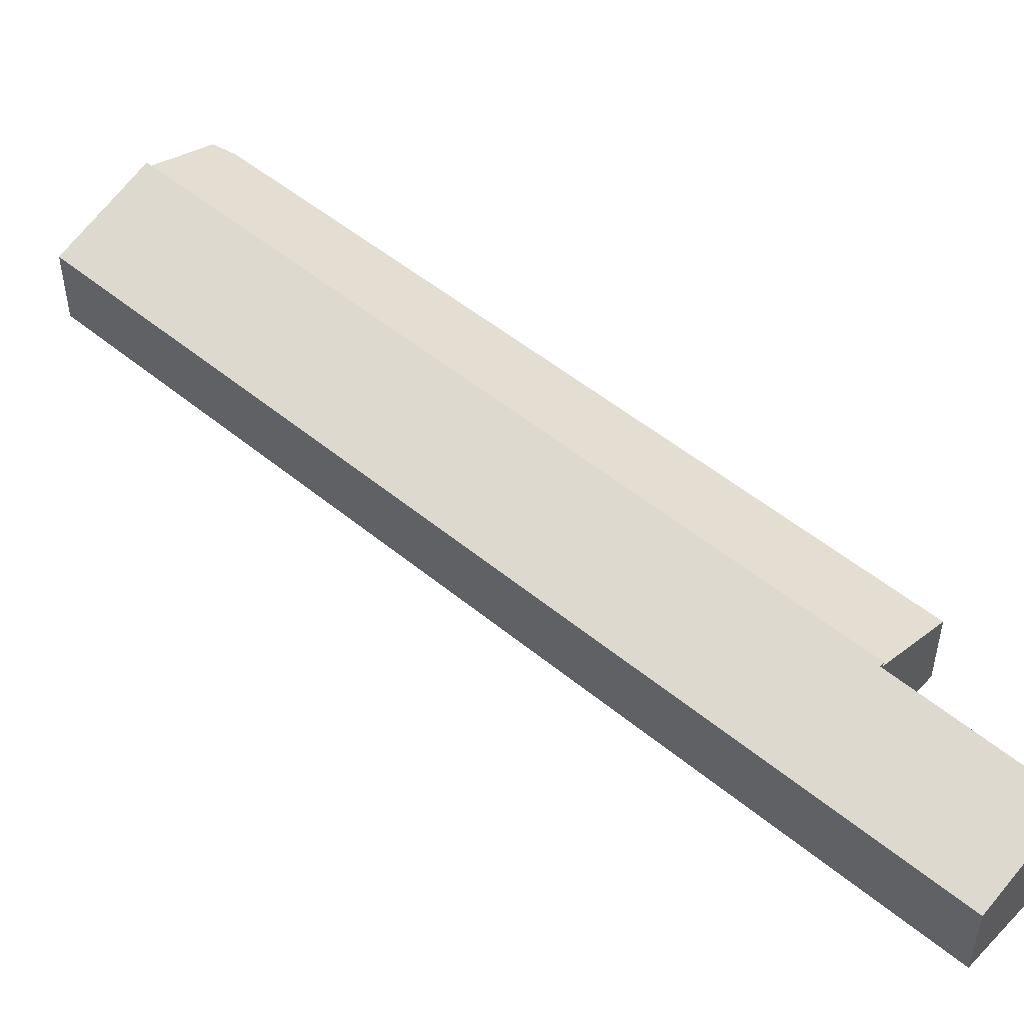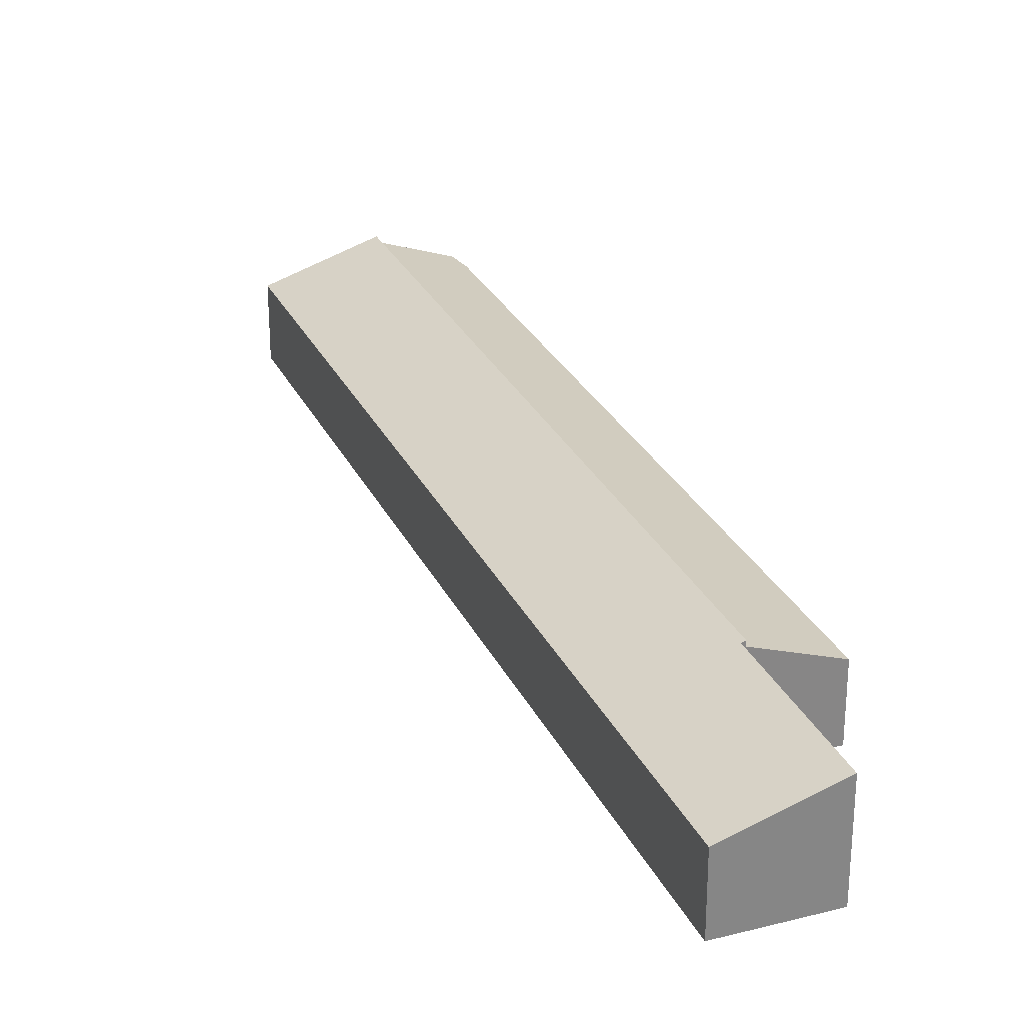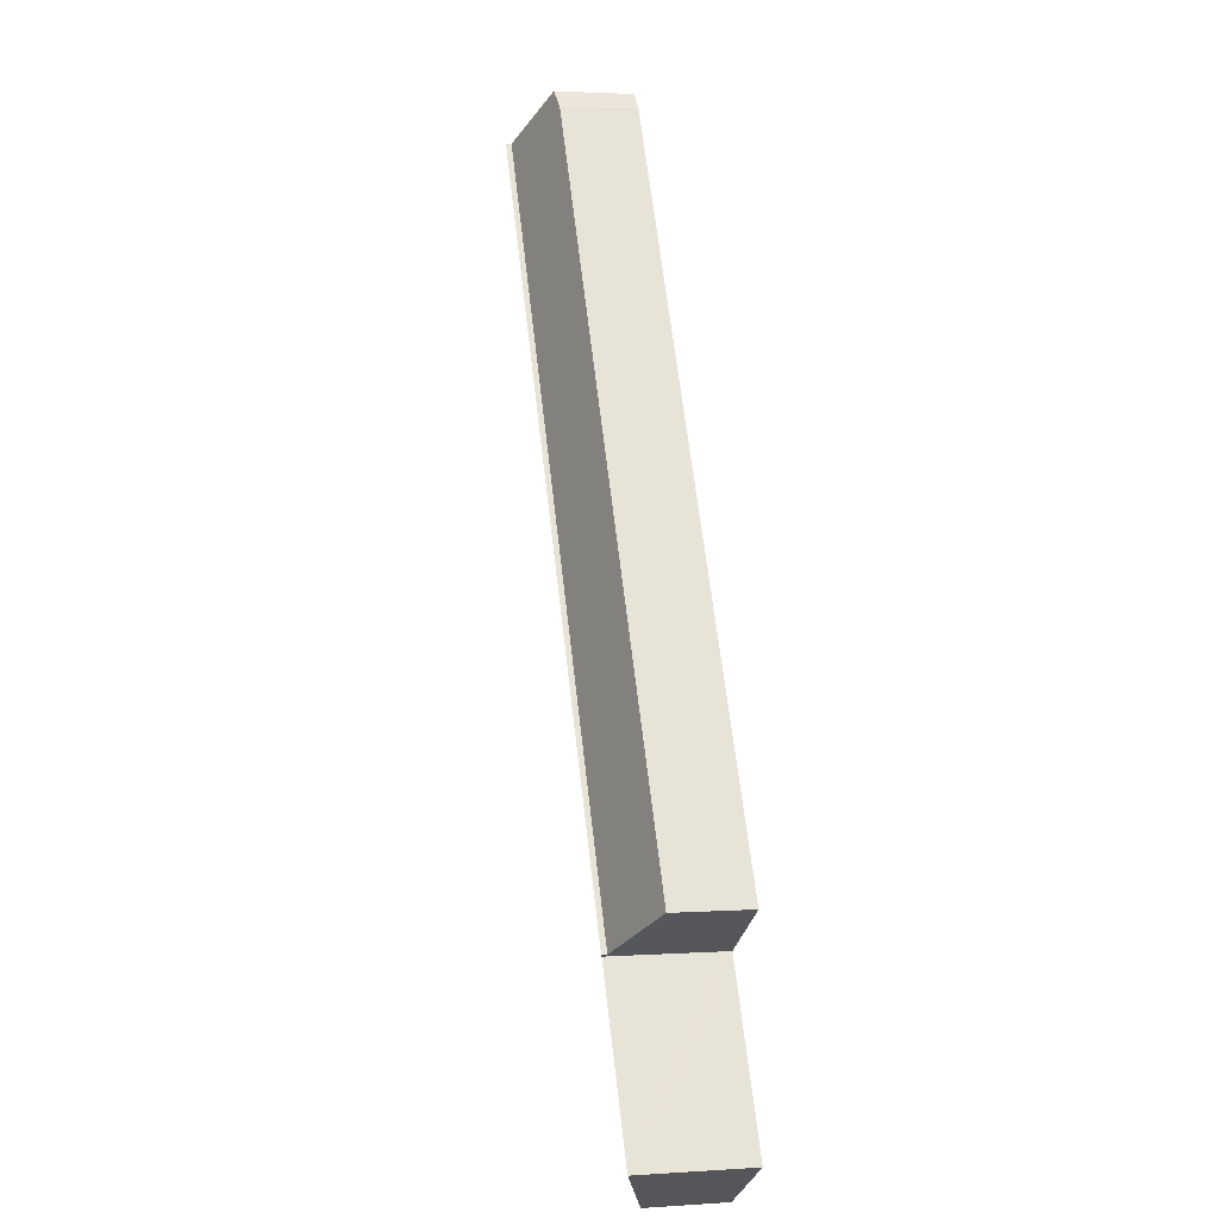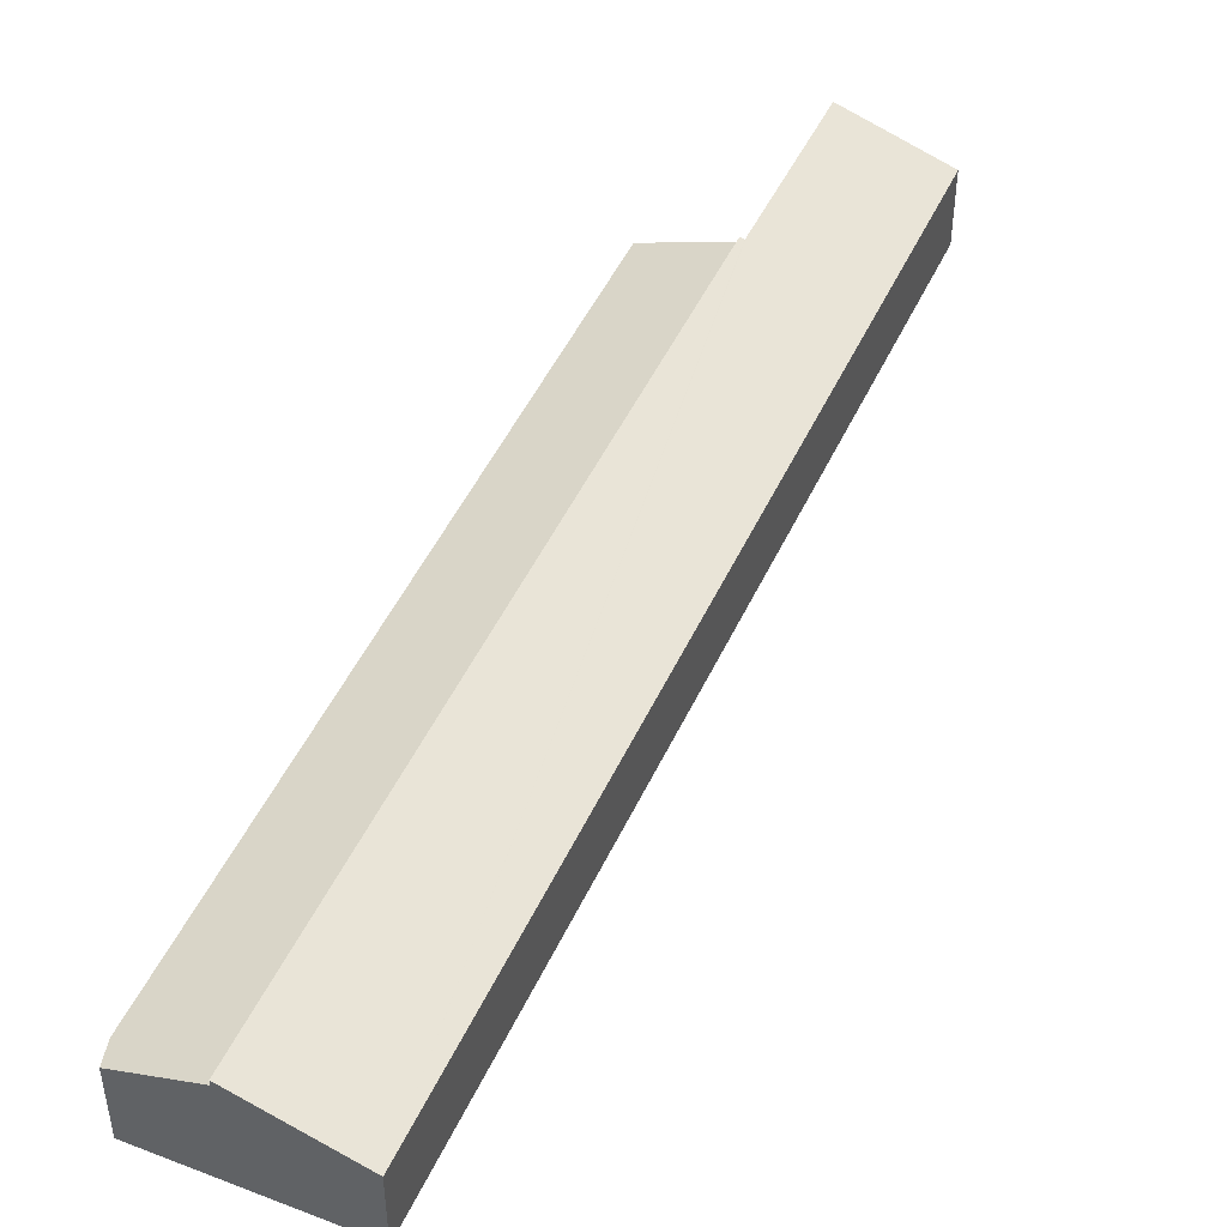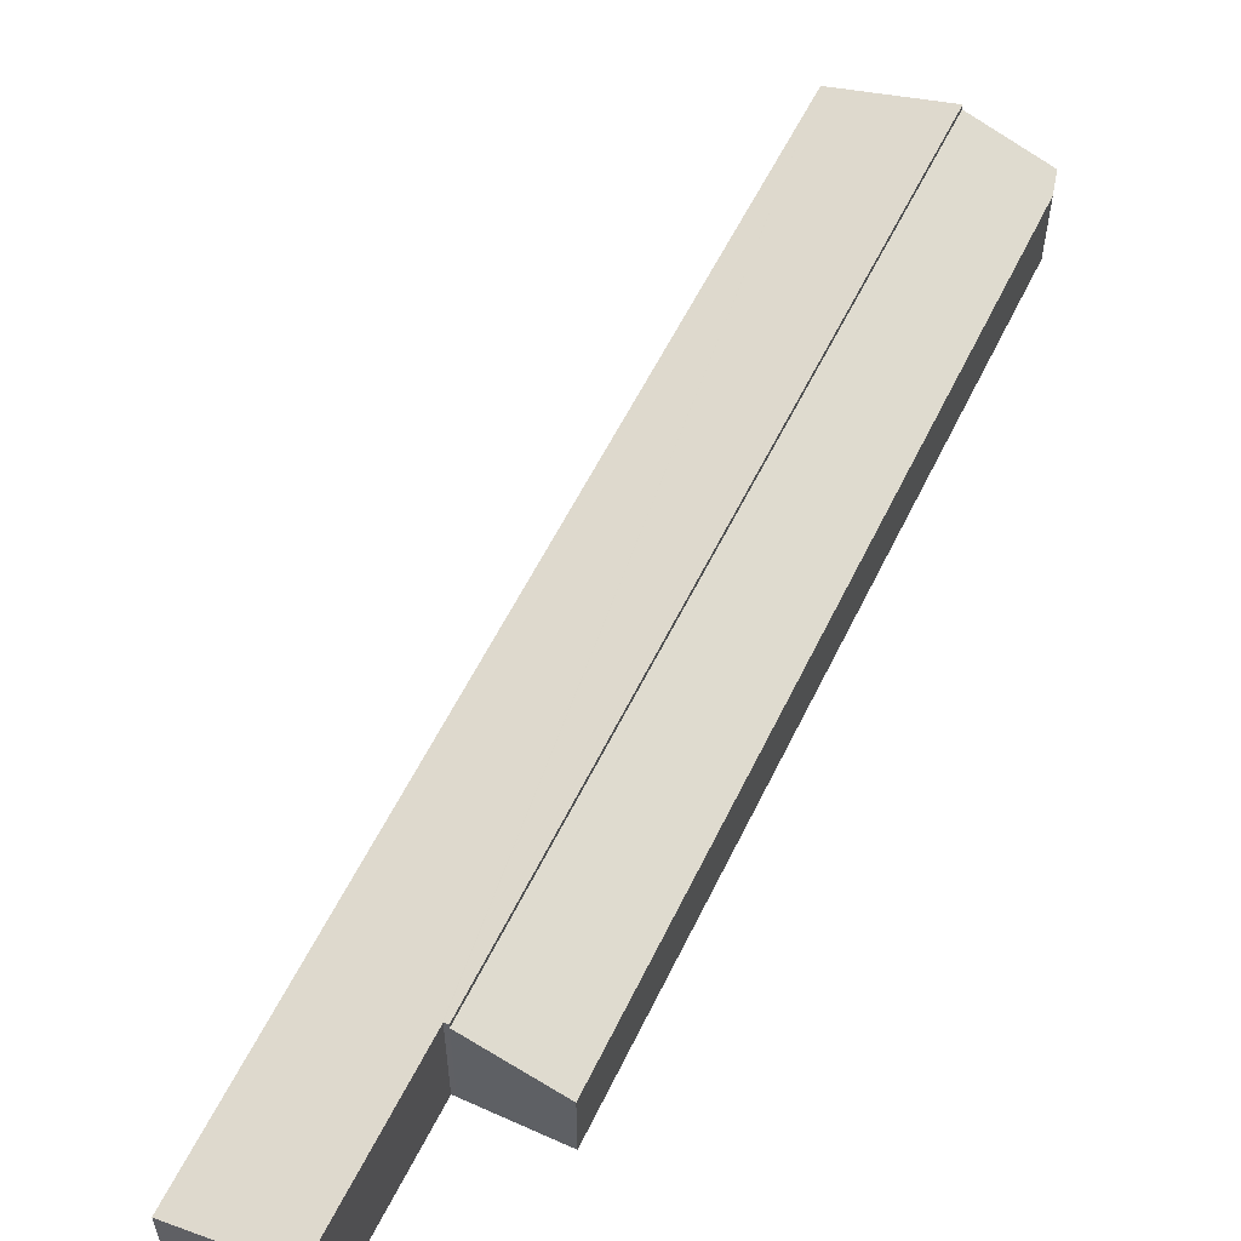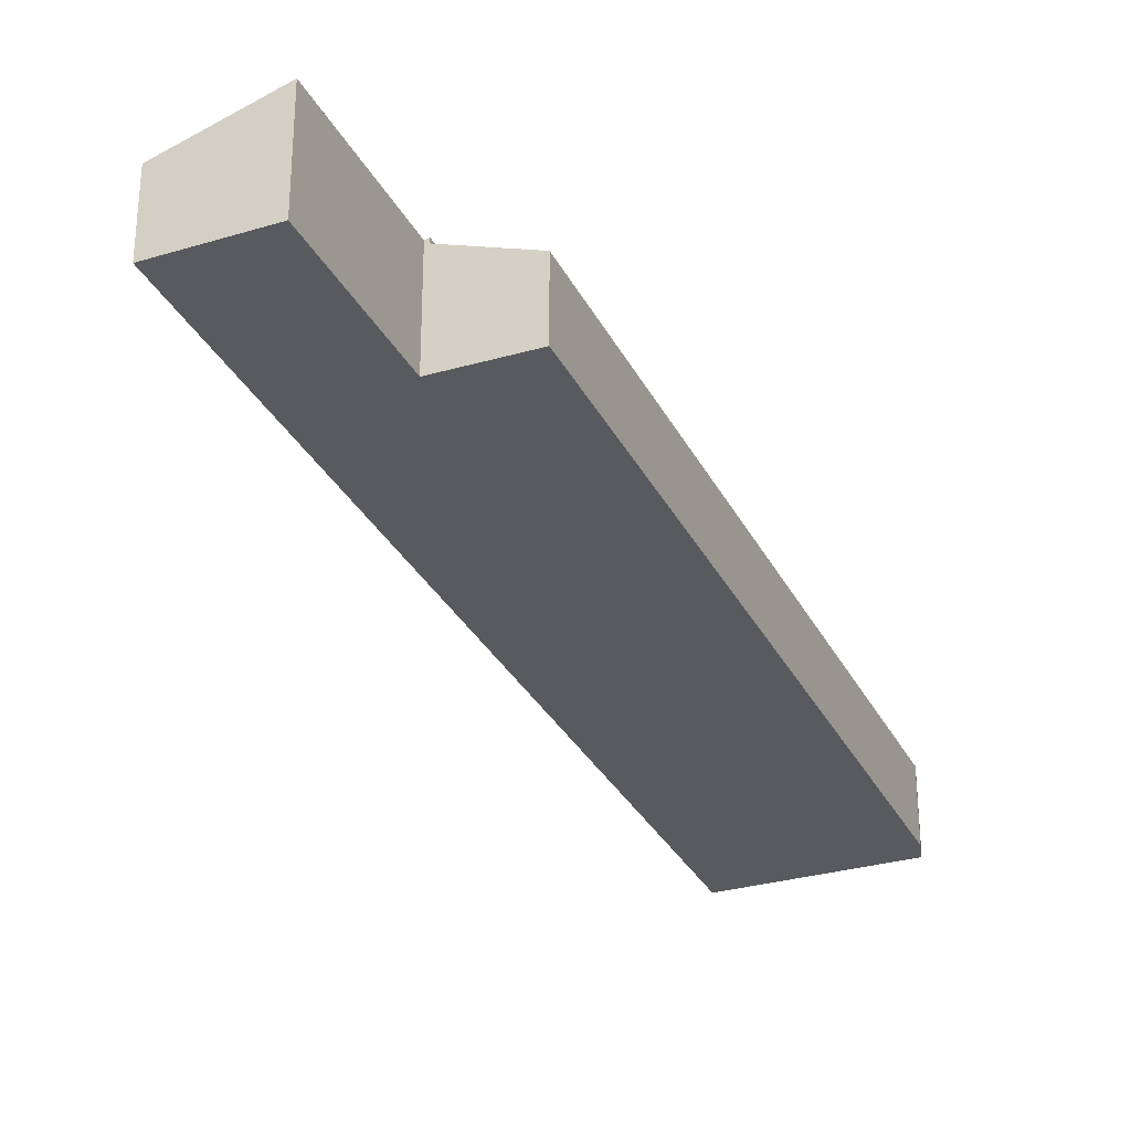
<metadata>
{"format":"obj","ext":"obj","renderer":"f3d","projection":"perspective","resolution":1024,"background":"white","views":[{"elev":51.3,"azim":162.7,"up":"+Y"},{"elev":28.1,"azim":-170.6,"up":"+Y"},{"elev":2.8,"azim":-102.7,"up":"+Z"},{"elev":47.8,"azim":54.7,"up":"+Y"},{"elev":58.1,"azim":-123.4,"up":"+Y"},{"elev":-30.8,"azim":-126.1,"up":"+Y"}]}
</metadata>
<code>
v  4.046 4.907 7.28
v  20.51 3.597 41.99
v  23.63 4.895 40.1
v  19.72 3.498 41.22
v  0.641 3.486 9.371
v  19.72 -2.524e-15 41.22
v  0.641 -5.738e-16 9.371
v  20.51 -2.571e-15 41.99
v  23.63 -2.455e-15 40.1
v  4.046 -4.458e-16 7.28
v  0 5.07 3.104e-16
v  8.428 3.56 4.447
v  4.274 3.56 -2.513
v  4.139 5.087 7.044
v  28.09 3.56 37.4
v  4.216 5.088 7.176
v  4.046 5.148 7.28
v  23.63 5.148 40.1
v  4.216 -4.394e-16 7.176
v  4.139 -4.313e-16 7.044
v  0 0 0
v  4.274 1.539e-16 -2.513
v  28.09 -2.29e-15 37.4
v  8.428 -2.723e-16 4.447
g defaultobject
f 1 2 3
f 2 1 4
f 4 1 5
f 5 6 4
f 6 5 7
f 4 8 2
f 8 4 6
f 2 9 3
f 9 2 8
f 3 10 1
f 10 3 9
f 10 5 1
f 5 10 7
f 6 9 8
f 9 6 10
f 10 6 7
f 11 12 13
f 12 11 14
f 12 14 15
f 15 14 16
f 15 16 17
f 15 17 18
f 14 19 16
f 19 14 11
f 19 11 20
f 20 11 21
f 10 18 17
f 18 10 9
f 16 10 17
f 10 16 19
f 13 21 11
f 21 13 22
f 9 15 18
f 15 9 23
f 23 12 15
f 12 23 24
f 12 24 13
f 13 24 22
f 10 23 9
f 23 10 19
f 23 19 24
f 24 19 20
f 24 20 21
f 24 21 22

</code>
